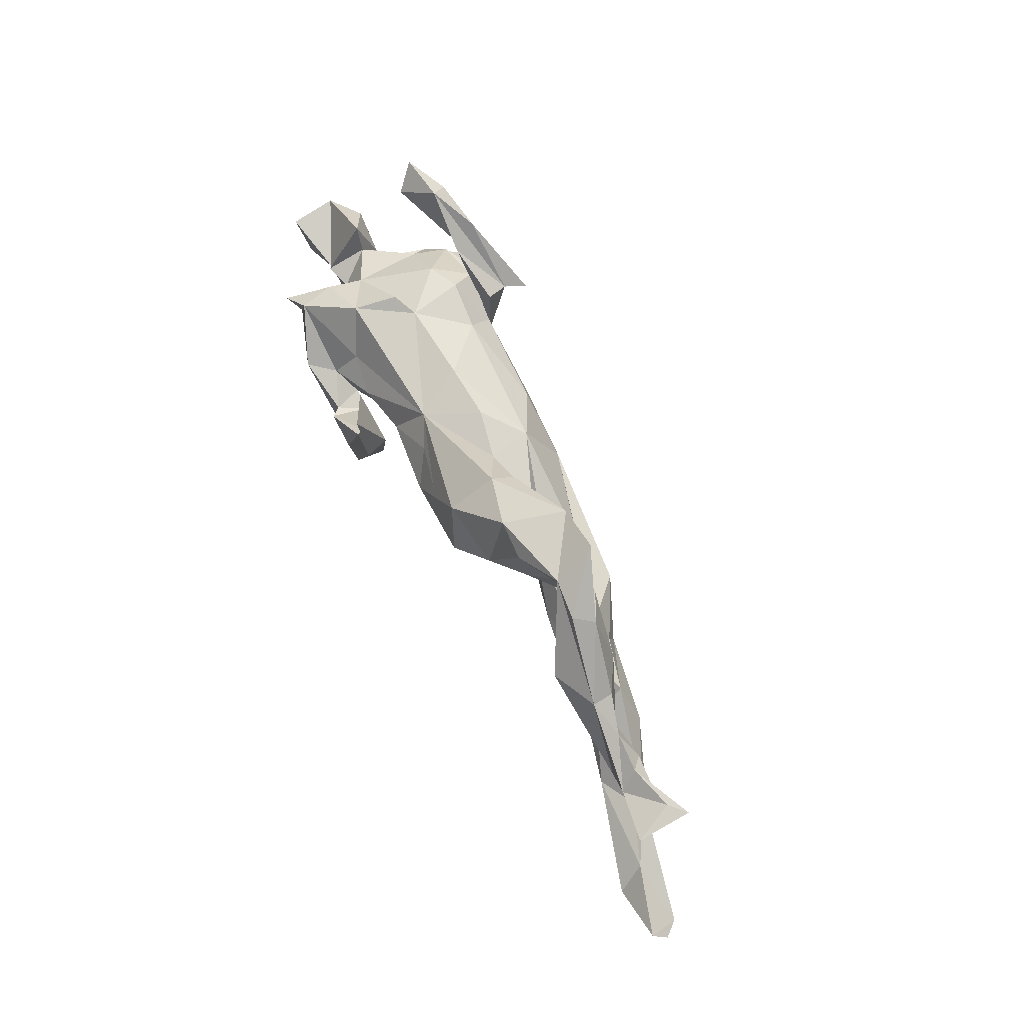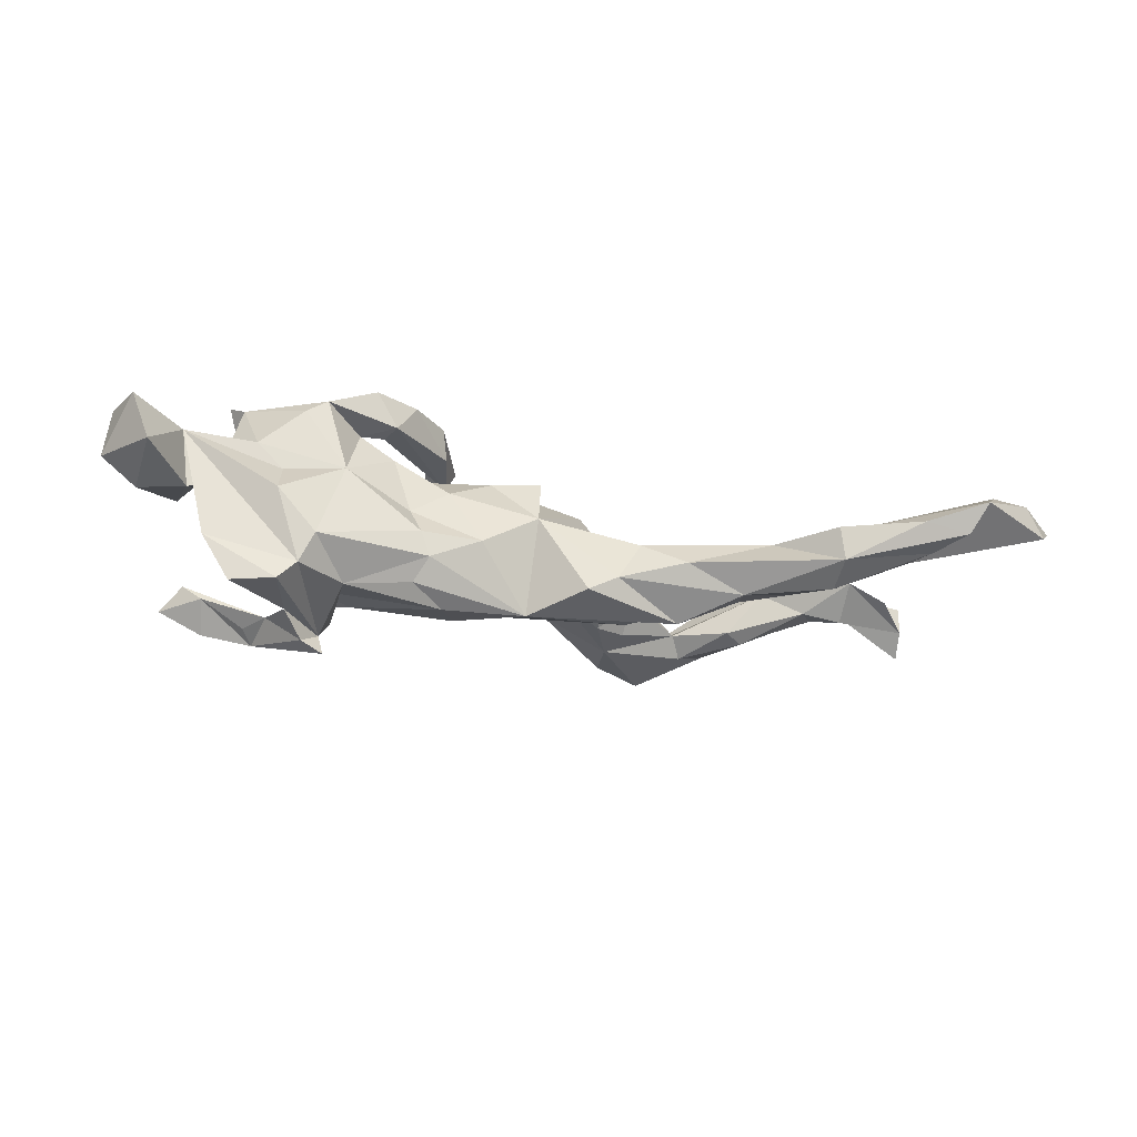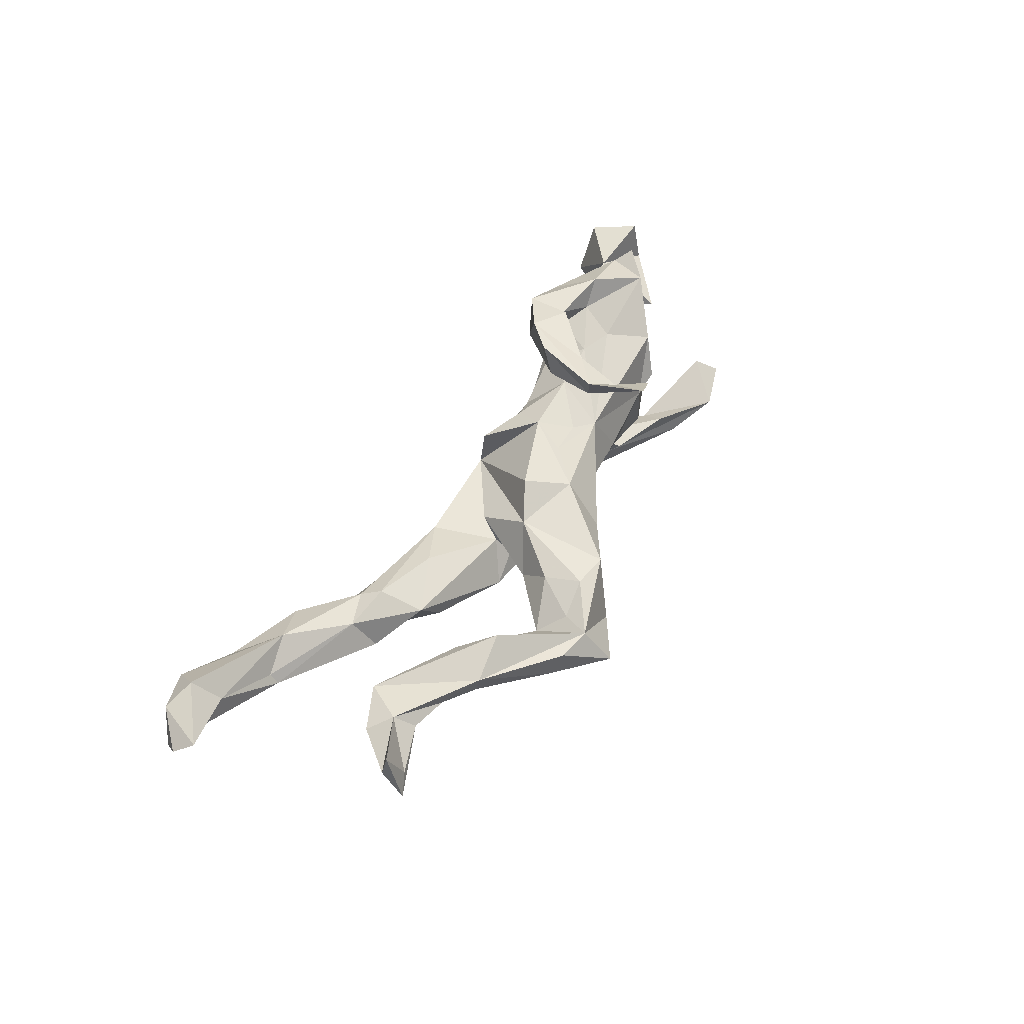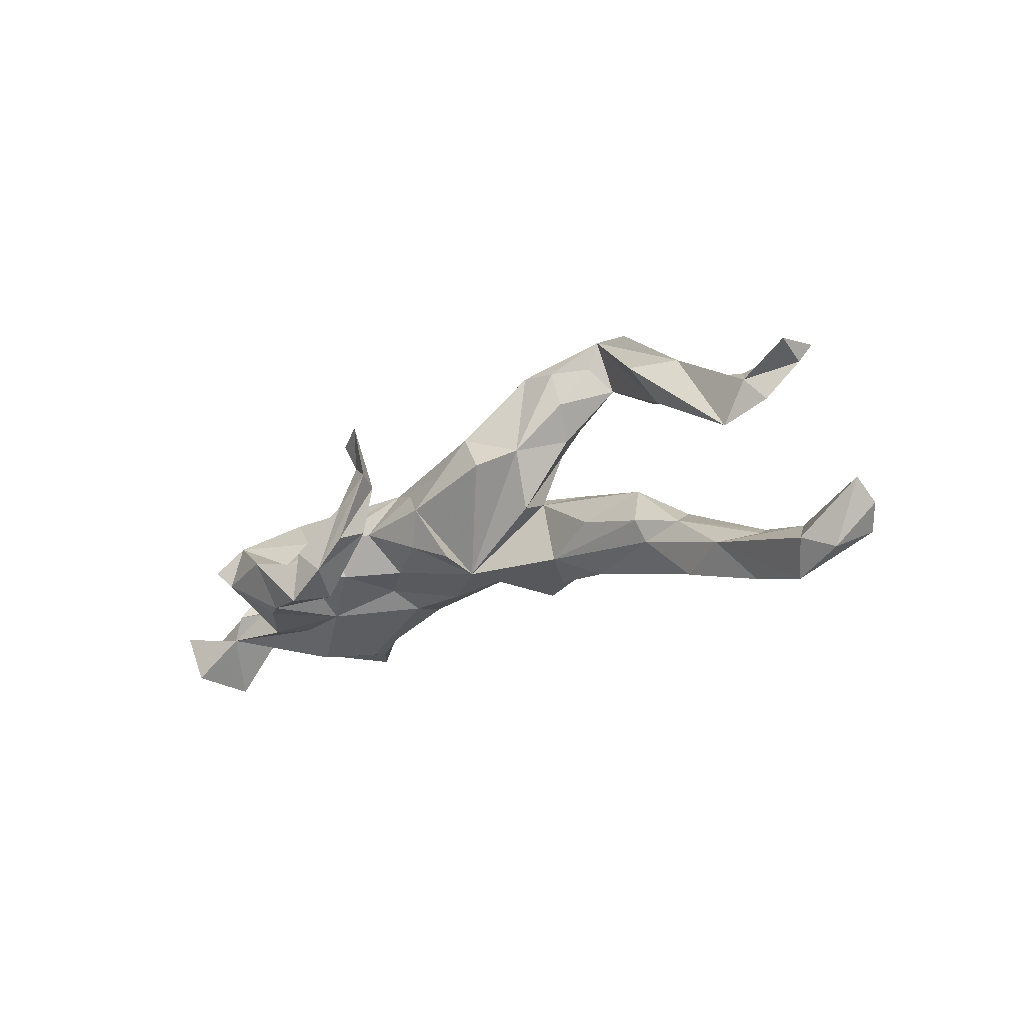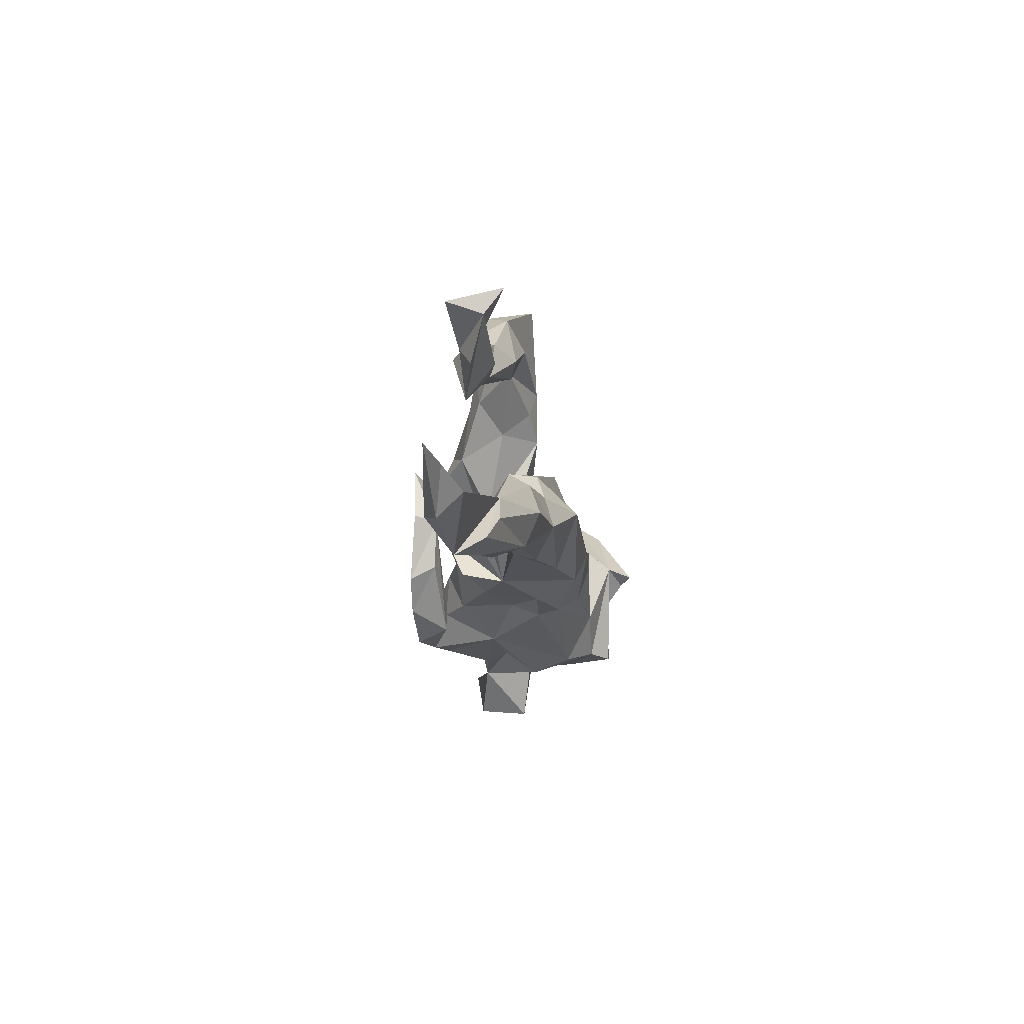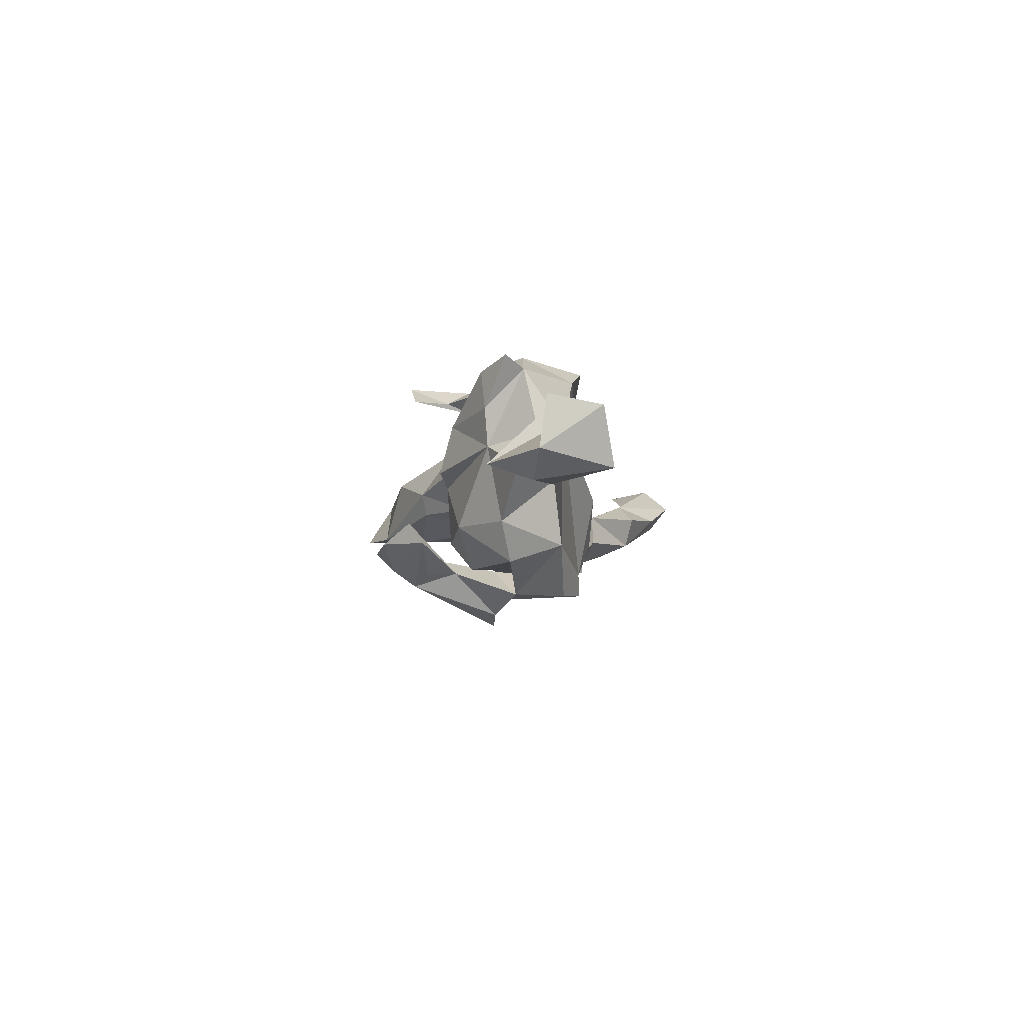
<metadata>
{"format":"obj","ext":"obj","renderer":"f3d","projection":"perspective","resolution":1024,"background":"white","views":[{"elev":70.1,"azim":64.9,"up":"+Y"},{"elev":-30.8,"azim":-14.7,"up":"+Z"},{"elev":45.5,"azim":117.0,"up":"+Z"},{"elev":-22.0,"azim":42.2,"up":"+Y"},{"elev":-20.1,"azim":92.9,"up":"+Y"},{"elev":-4.3,"azim":-86.1,"up":"+Z"}]}
</metadata>
<code>
v -0.09518 0.1771 0.1847
v -0.07208 0.0813 0.1807
v -0.4391 -0.03617 0.1657
v -0.1682 -0.07621 0.1917
v -0.1336 0.03747 0.1782
v -0.1153 -0.02989 0.1908
v -0.3146 -0.1057 0.1606
v -0.1172 0.1123 0.1565
v -0.2164 -0.0354 0.1976
v -0.2334 -0.04797 0.1815
v -0.1485 0.1642 0.1569
v -0.08925 0.07268 0.1417
v -0.2391 -0.1162 0.1848
v -0.3279 -0.0274 0.2002
v -0.4604 -0.01053 0.1843
v -0.4118 0.03071 0.1654
v -0.2178 -0.06671 0.1307
v -0.2816 0.02223 0.1185
v -0.2938 -0.02749 0.1577
v -0.105 -0.01 0.145
v 0.1389 0.05936 0.1139
v -0.3426 0.08159 0.08873
v 0.02664 0.06967 0.1017
v -0.2137 0.006246 0.1267
v 0.03272 -0.08476 0.01042
v 0.1938 0.08462 0.07223
v -0.2549 -0.05785 0.1353
v -0.003591 0.01435 0.1171
v 0.2514 0.2215 0.04441
v 0.327 0.2676 0.01178
v -0.1328 0.004326 0.1068
v -0.2029 -0.103 0.1307
v -0.1016 0.08321 0.0629
v -0.05008 0.06273 0.08588
v -0.198 -0.05773 0.09861
v -0.4312 0.02332 0.1071
v 0.4407 0.1607 0.06865
v 0.09389 0.1251 0.09564
v -0.03598 -0.0397 0.09032
v 0.3078 0.2233 0.01232
v 0.1893 0.2313 0.04411
v 0.7347 0.1193 0.05655
v 0.09357 0.1802 0.01978
v 0.6474 0.08158 0.04156
v -0.5326 -0.09949 0.07253
v 0.3901 0.2583 0.01577
v 0.5126 0.1646 0.03248
v 0.174 -0.003262 0.02614
v -0.3486 -0.1028 0.1389
v -0.6147 -0.1603 0.08616
v -0.6405 -0.0811 0.09959
v -0.4215 0.01968 0.04959
v -0.2818 0.09529 -0.002136
v 0.0388 -0.0729 0.08138
v 0.2644 0.1614 0.03777
v 0.7248 0.1024 4.4e-05
v 0.7034 0.1309 -0.006758
v -0.4193 -0.1054 0.06479
v -0.2793 -0.1005 0.04401
v -0.3231 0.1027 0.01843
v 0.1035 0.1737 -0.01542
v 0.3367 0.1815 -0.01738
v -0.5086 -0.06001 0.082
v 0.2241 0.2622 -0.05294
v 0.4718 0.09877 0.03685
v 0.5064 0.1549 -0.002883
v -0.4639 -0.05976 0.06679
v 0.7307 0.1415 -0.03062
v 0.6023 0.01843 0.03458
v 0.5664 0.1245 0.01228
v 0.02724 0.0976 -0.01211
v 0.856 -0.1534 0.07289
v 0.5405 0.08451 0.002327
v 0.4086 0.2446 -0.01761
v 0.6277 0.1097 0.01233
v 0.6754 0.04644 0.02223
v -0.05389 0.1051 -0.0264
v 0.4486 0.1526 -0.03418
v 0.2171 0.1936 -0.05865
v -0.6493 -0.07144 0.02196
v 0.419 0.1349 -0.02527
v 0.758 -0.2244 0.07913
v -0.5046 -0.03145 0.01384
v 0.6032 0.07843 -0.009478
v 0.3555 0.2118 -0.04424
v 0.3065 0.3079 -0.05493
v 0.2448 0.1095 -0.00106
v 0.8047 -0.2439 0.05785
v -0.5265 0.01258 0.01201
v 0.1852 0.1176 -0.05841
v 0.7358 -0.1868 0.0344
v -0.1473 0.1036 -0.01702
v 0.2886 -0.05298 0.004179
v 0.3843 -0.01727 -0.01893
v -0.0587 -0.0899 -0.04803
v 0.1711 0.01869 -0.02412
v -0.1702 -0.06591 0.003453
v -0.107 -0.05914 0.05057
v 0.5751 -0.1715 0.0328
v 0.2367 0.1487 -0.04735
v 0.4026 -0.08333 0.01532
v 0.1994 -0.09108 -0.01744
v -0.3637 0.06939 -0.06926
v 0.1448 0.04102 -0.04794
v -0.3763 -0.1013 0.02507
v -0.3069 0.08672 -0.09221
v -0.4762 -0.08351 -0.007607
v 0.8667 -0.1891 0.0464
v 0.4767 -0.0984 -0.002364
v 0.1123 0.06764 -0.04635
v -0.5919 -0.05988 -0.01785
v 0.8421 -0.2199 0.01781
v -0.4409 -0.003181 -0.06542
v 0.7271 -0.2704 0.03952
v -0.5177 -0.08195 -0.01717
v -0.4987 0.1295 -0.07222
v 0.6352 -0.162 -0.000794
v 0.4124 -0.1192 -0.00041
v -0.3693 0.07324 -0.1412
v -0.5851 -0.1745 -0.000823
v 0.6324 -0.1507 -0.01916
v -0.4691 0.1127 -0.09942
v -0.225 0.07689 -0.08814
v 0.4587 -0.06602 -0.05624
v 0.7033 -0.2367 -0.004109
v 0.1577 -0.1036 -0.08898
v 0.003662 0.07087 -0.08761
v -0.3855 -0.1395 -0.0313
v 0.3409 -0.00587 -0.06332
v 0.629 -0.2381 0.00746
v 0.498 -0.1974 0.001083
v -0.5309 0.162 -0.1052
v -0.4408 0.1854 -0.1147
v -0.4608 0.1562 -0.1415
v -0.1557 -0.09059 -0.04531
v 0.5087 -0.1845 -0.05046
v -0.3533 0.1165 -0.1179
v 0.6559 -0.1912 -0.02056
v 0.2096 0.04393 -0.08817
v -0.3994 0.1133 -0.1439
v -0.2874 0.03985 -0.1811
v -0.4879 -0.09512 -0.105
v 0.3655 -0.102 -0.0903
v 0.3724 -0.05396 -0.07603
v -0.1398 -0.08518 -0.08529
v -0.3227 -0.1314 -0.09775
v 0.5076 -0.1293 -0.07343
v 0.267 -0.1241 -0.0578
v 0.2709 -0.04714 -0.1271
v -0.07892 0.03147 -0.1284
v 0.1073 -0.1085 -0.1202
v -0.245 0.0268 -0.1297
v -0.1055 -0.0219 -0.1412
v -0.2674 0.06655 -0.1423
v -0.3314 0.05132 -0.1337
v -0.3006 -0.01102 -0.1291
v -0.4309 -0.0155 -0.126
v -0.2678 -0.06434 -0.1419
v -0.2861 0.02064 -0.1349
v -0.1602 -0.05981 -0.1206
v 0.02528 -0.03426 -0.1409
v -0.3439 -0.1152 -0.1436
v -0.3818 0.1347 -0.1615
v -0.2817 0.02081 -0.2208
v -0.3493 -0.01824 -0.1728
v -0.4432 -0.09627 -0.1786
v -0.3171 0.01573 -0.2041
v -0.374 -0.1175 -0.1768
f 146 162 158
f 141 158 162
f 120 115 45
f 107 45 115
f 155 152 156
f 153 156 152
f 157 155 156
f 106 152 155
f 158 165 156
f 157 156 165
f 165 142 157
f 113 157 142
f 166 142 165
f 137 119 159
f 165 159 119
f 167 165 119
f 158 159 165
f 158 141 154
f 137 154 141
f 119 140 163
f 122 163 140
f 167 119 163
f 164 163 141
f 133 141 163
f 167 163 164
f 122 140 119
f 141 162 168
f 142 168 162
f 45 142 162
f 166 168 142
f 165 168 166
f 165 141 168
f 167 164 141
f 167 141 165
f 76 56 44
f 42 44 56
f 69 76 44
f 69 56 76
f 51 50 45
f 120 45 50
f 49 59 7
f 27 7 59
f 58 59 49
f 25 54 39
f 28 39 54
f 28 54 25
f 26 25 48
f 96 48 25
f 47 69 44
f 86 30 46
f 47 46 30
f 43 33 38
f 23 38 33
f 41 43 38
f 71 33 43
f 41 38 26
f 21 26 38
f 29 41 26
f 55 29 26
f 30 41 29
f 47 30 37
f 65 37 30
f 74 46 47
f 52 36 22
f 16 22 36
f 60 52 22
f 18 22 16
f 15 16 36
f 19 18 16
f 33 22 18
f 24 33 18
f 53 22 33
f 34 33 31
f 24 31 33
f 28 34 31
f 23 33 34
f 28 23 34
f 28 38 23
f 28 21 38
f 25 26 21
f 40 29 55
f 69 47 37
f 3 15 36
f 52 3 36
f 3 16 15
f 105 58 45
f 67 45 58
f 128 105 45
f 59 58 105
f 128 59 105
f 35 59 97
f 135 97 59
f 27 59 35
f 98 35 97
f 25 39 98
f 31 98 39
f 95 25 98
f 90 48 96
f 69 65 73
f 81 73 65
f 84 69 73
f 56 69 84
f 70 84 73
f 75 56 84
f 94 96 93
f 102 93 96
f 72 91 82
f 99 82 91
f 88 72 82
f 112 91 72
f 63 45 67
f 3 67 58
f 31 35 98
f 95 98 97
f 3 58 49
f 14 7 13
f 32 13 7
f 3 7 14
f 10 14 13
f 10 13 9
f 4 9 13
f 17 10 9
f 19 14 10
f 5 9 4
f 2 4 6
f 20 6 4
f 32 4 13
f 118 99 109
f 117 109 99
f 101 94 93
f 102 101 93
f 109 94 101
f 139 96 94
f 161 25 95
f 121 91 112
f 117 99 91
f 114 82 99
f 117 91 121
f 147 121 138
f 125 138 121
f 114 125 121
f 136 138 125
f 114 99 130
f 131 130 99
f 118 131 99
f 136 130 131
f 101 118 109
f 136 131 118
f 121 109 117
f 124 109 121
f 102 118 101
f 148 136 118
f 147 124 121
f 94 109 124
f 144 94 124
f 148 118 102
f 126 148 102
f 25 102 96
f 126 102 25
f 151 126 25
f 108 112 72
f 88 108 72
f 88 112 108
f 12 11 1
f 8 1 11
f 12 8 11
f 2 1 8
f 14 19 16
f 24 18 19
f 27 24 19
f 35 31 24
f 39 28 31
f 25 21 28
f 7 3 49
f 35 24 27
f 10 27 19
f 9 12 17
f 32 17 12
f 6 20 12
f 32 12 20
f 17 32 27
f 7 27 32
f 10 17 27
f 4 32 20
f 3 14 16
f 159 158 154
f 137 159 154
f 150 153 152
f 158 156 153
f 161 153 150
f 123 150 152
f 127 161 150
f 80 120 50
f 127 96 104
f 139 104 96
f 139 94 129
f 144 129 94
f 135 95 97
f 145 95 135
f 146 135 59
f 146 59 128
f 162 128 45
f 142 45 107
f 83 107 115
f 111 115 120
f 80 111 120
f 127 104 139
f 110 96 127
f 71 110 127
f 90 96 110
f 161 127 139
f 113 107 83
f 89 83 115
f 63 83 89
f 111 89 115
f 87 48 90
f 79 90 110
f 77 71 127
f 61 110 71
f 160 158 153
f 145 158 160
f 161 160 153
f 128 162 146
f 145 146 158
f 135 146 145
f 161 145 160
f 95 145 161
f 25 161 151
f 149 151 161
f 126 151 149
f 129 149 161
f 143 126 149
f 148 126 143
f 144 143 149
f 136 148 143
f 125 114 130
f 136 125 130
f 88 82 114
f 112 114 121
f 88 114 112
f 64 86 79
f 74 79 86
f 30 86 64
f 46 74 86
f 85 79 74
f 64 79 61
f 110 61 79
f 43 64 61
f 62 40 55
f 87 62 55
f 79 85 62
f 81 62 85
f 100 79 62
f 78 85 74
f 103 52 53
f 60 53 52
f 106 103 53
f 113 52 103
f 22 53 60
f 33 77 92
f 127 92 77
f 53 33 92
f 71 77 33
f 61 71 43
f 87 100 62
f 90 79 100
f 90 100 87
f 65 62 81
f 78 81 85
f 66 78 74
f 73 81 78
f 26 87 55
f 64 41 30
f 43 41 64
f 89 111 80
f 157 113 103
f 83 52 113
f 142 107 113
f 123 92 127
f 53 92 123
f 150 123 127
f 106 53 123
f 152 106 123
f 155 103 106
f 119 116 122
f 132 122 116
f 133 116 119
f 133 132 116
f 134 132 133
f 137 133 119
f 134 122 132
f 147 138 136
f 40 30 29
f 62 30 40
f 66 74 47
f 65 30 62
f 45 63 89
f 80 45 89
f 48 87 26
f 47 70 66
f 73 66 70
f 44 70 47
f 45 80 51
f 50 51 80
f 83 63 67
f 67 3 52
f 83 67 52
f 69 37 65
f 75 70 44
f 84 70 75
f 57 75 44
f 42 57 44
f 68 75 57
f 68 57 42
f 68 42 56
f 144 149 129
f 139 129 161
f 124 143 144
f 73 78 66
f 75 68 56
f 147 136 143
f 147 143 124
f 5 8 12
f 2 8 5
f 9 5 12
f 4 2 5
f 12 1 2
f 2 6 12
f 163 122 134
f 163 134 133
f 141 133 137
f 157 103 155

</code>
